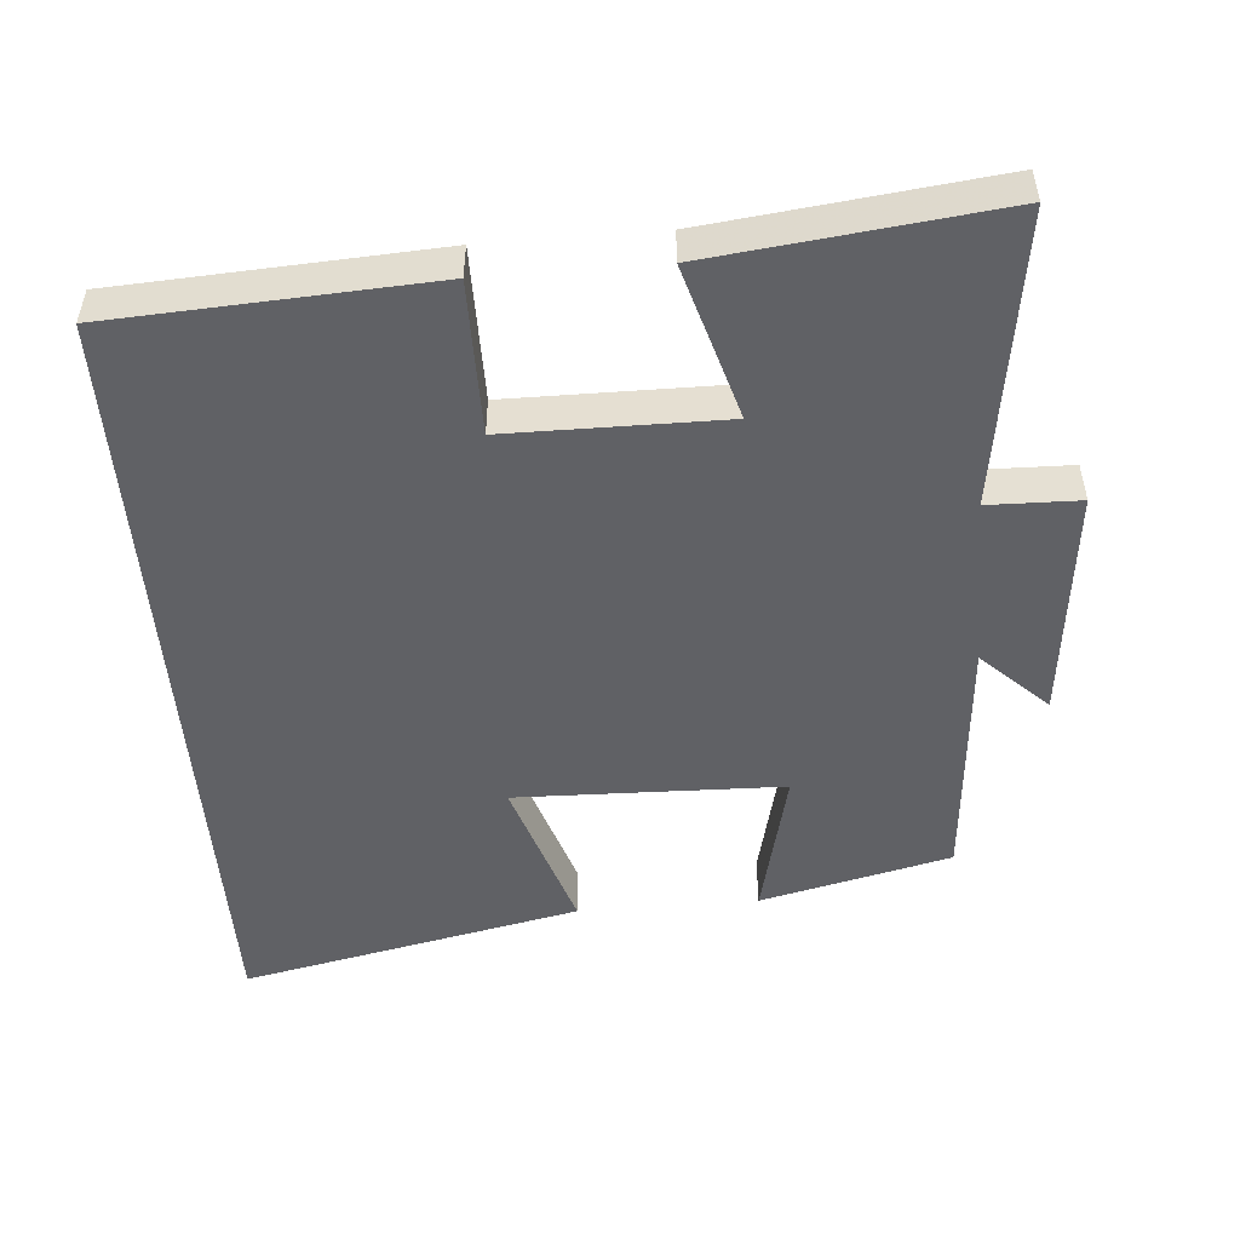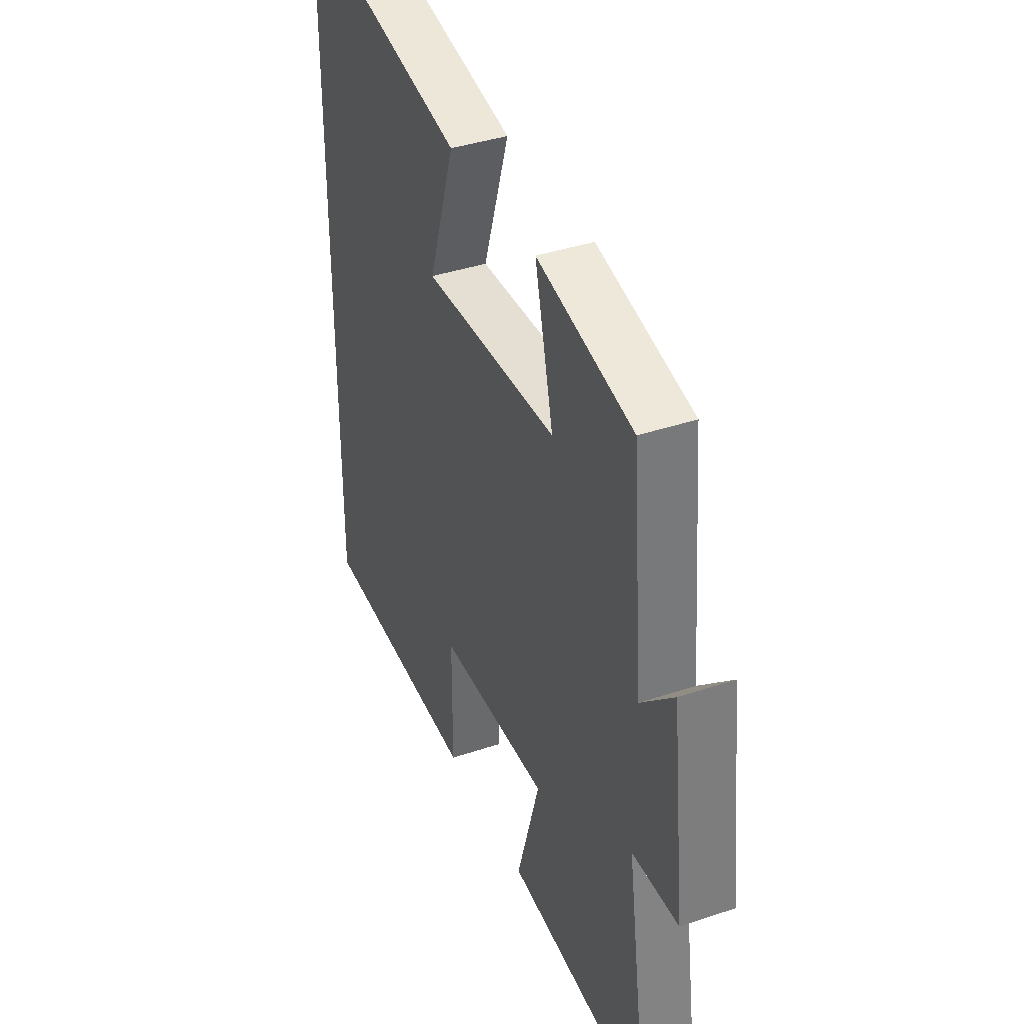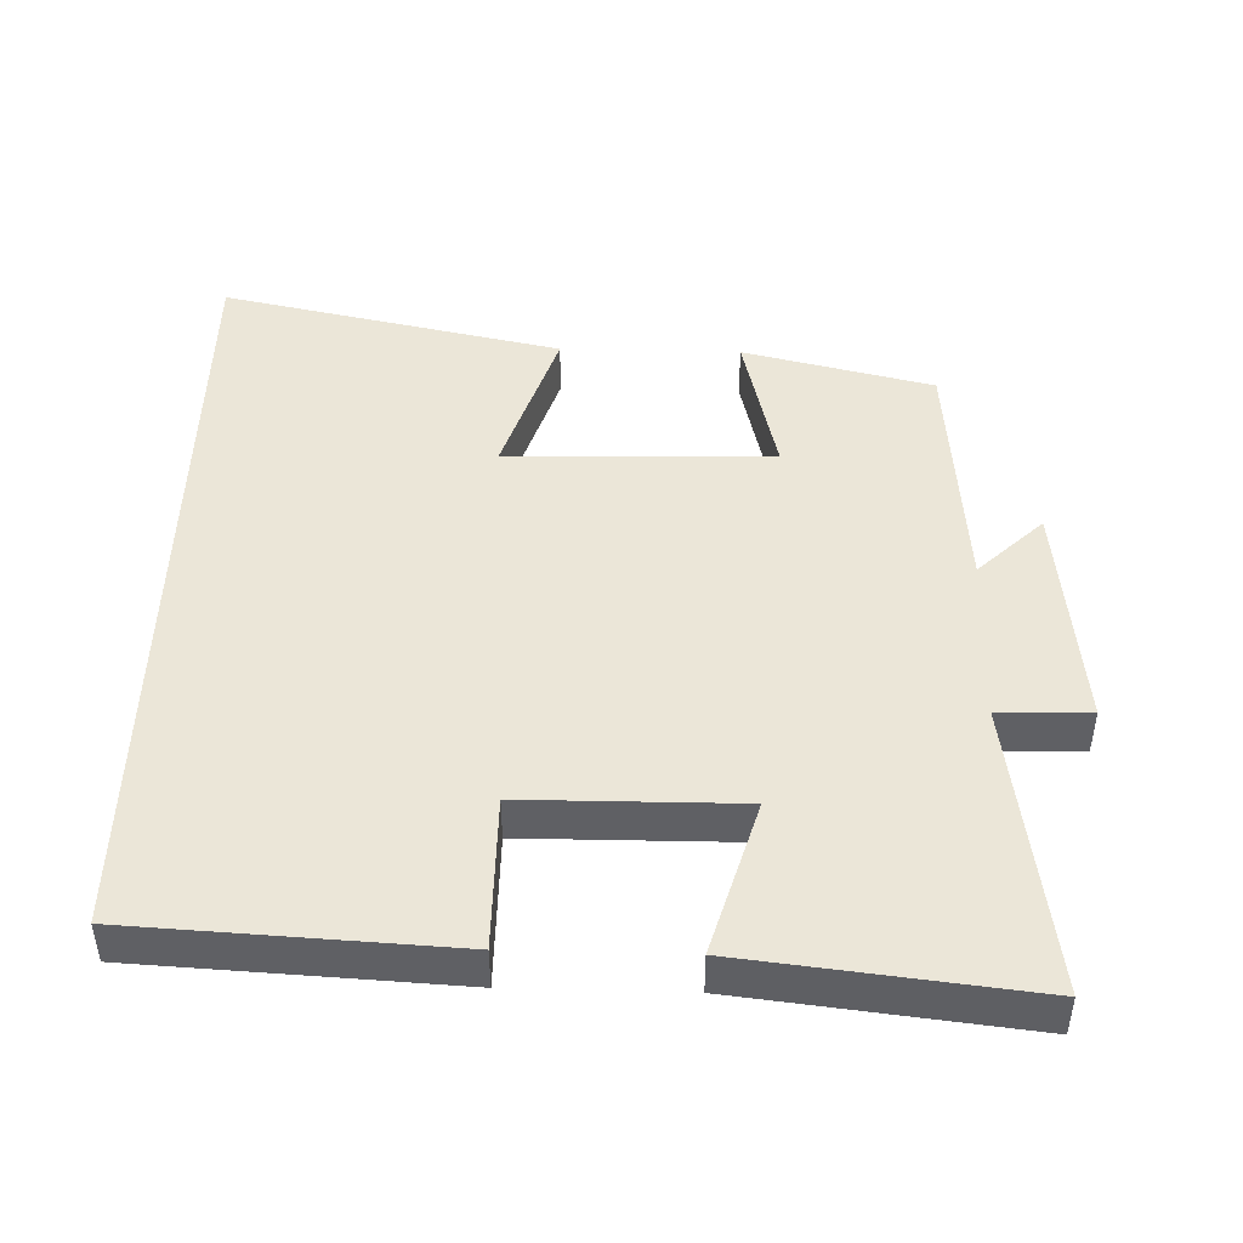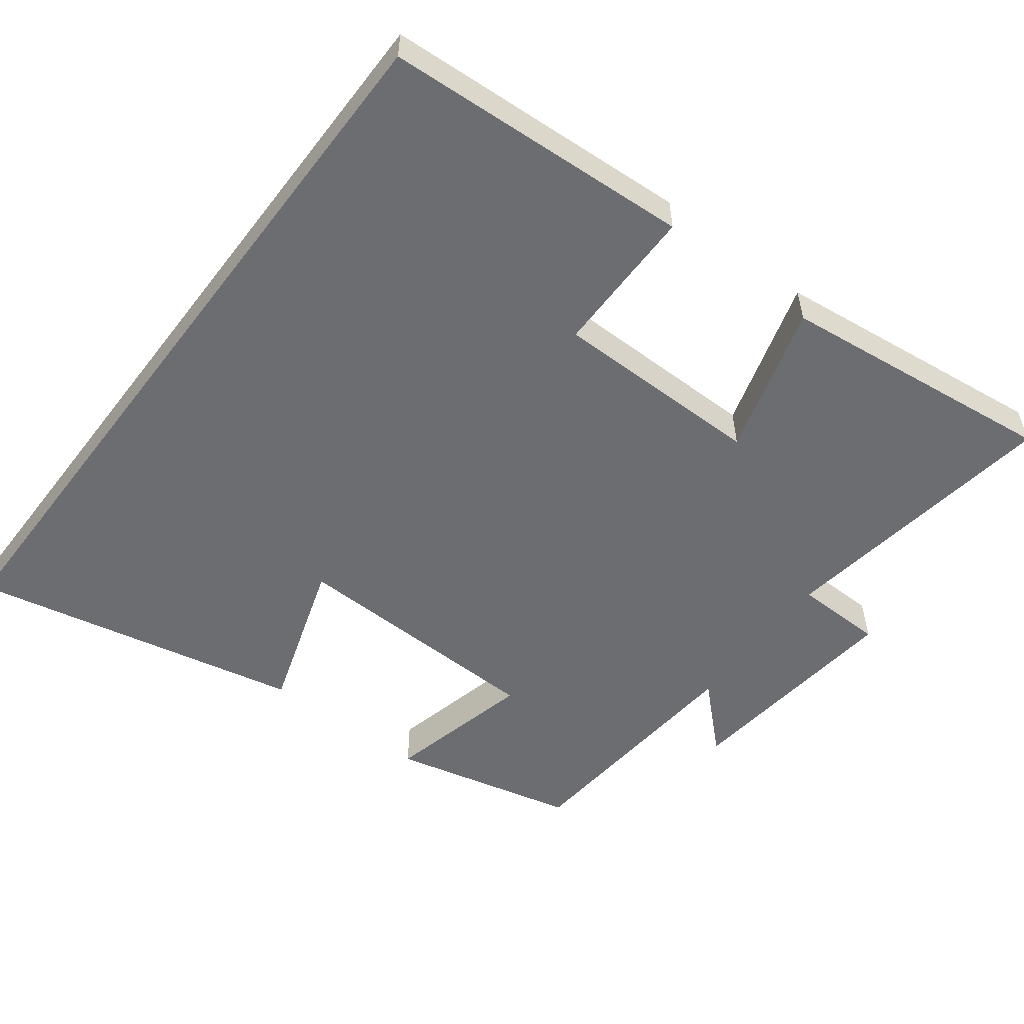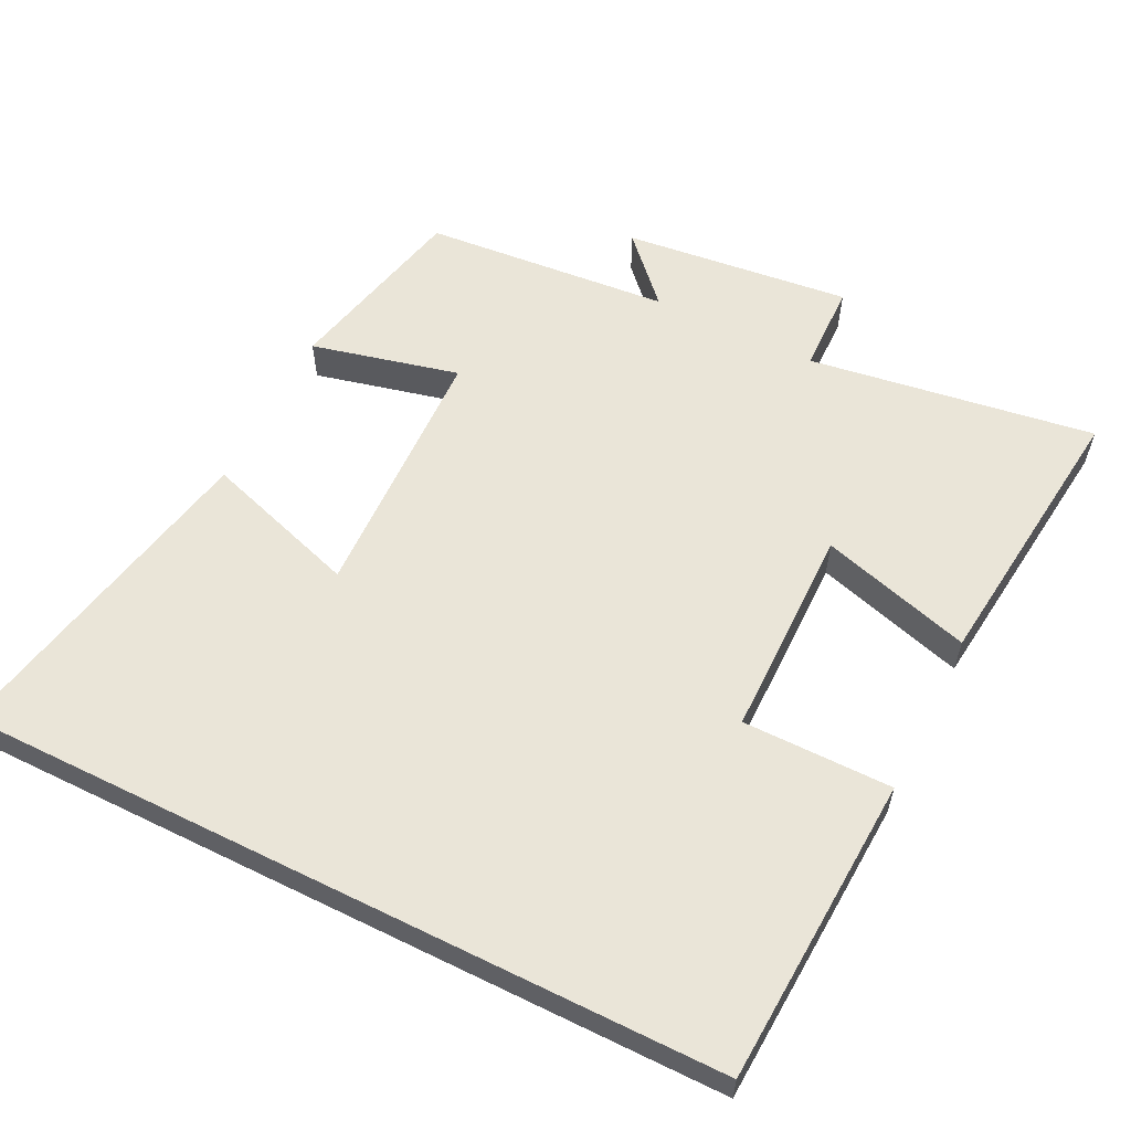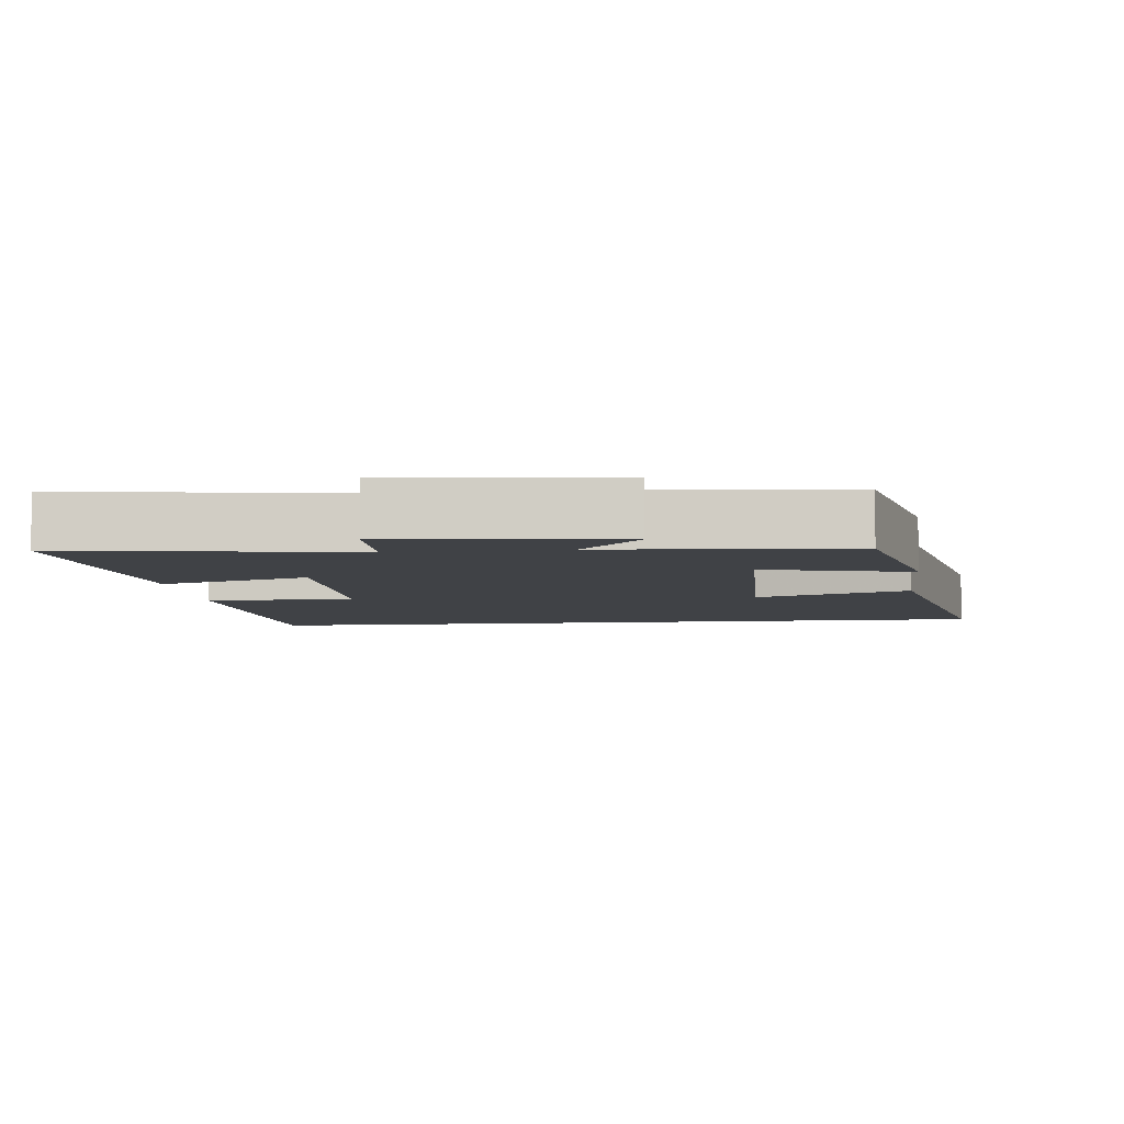
<metadata>
{"format":"obj","ext":"obj","renderer":"f3d","projection":"perspective","resolution":1024,"background":"white","views":[{"elev":-50.3,"azim":-175.3,"up":"+Y"},{"elev":38.8,"azim":-112.9,"up":"+Z"},{"elev":46.3,"azim":-178.4,"up":"+Y"},{"elev":-54.0,"azim":142.9,"up":"+Y"},{"elev":58.7,"azim":116.4,"up":"+Y"},{"elev":-6.4,"azim":-83.6,"up":"+Y"}]}
</metadata>
<code>
v -0.47 0.07 0.439
v -0.21 0.07 0.5
v -0.26 0.07 0.293
v 0.104 0.07 0.283
v 0.034 0.07 0.5
v 0.5 0.07 0.597
v 0.5 0.07 -0.477
v 0.066 0.07 -0.5
v 0.066 0.07 -0.29
v -0.23 0.07 -0.288
v -0.168 0.07 -0.5
v -0.56 0.07 -0.544
v -0.5 0.07 -0.142
v -0.625 0.07 -0.139
v -0.589 0.07 0.179
v -0.5 0.07 0.094
v -0.47 0 0.439
v -0.21 0 0.5
v -0.26 0 0.293
v 0.104 0 0.283
v 0.034 0 0.5
v 0.5 0 0.597
v 0.5 0 -0.477
v 0.066 0 -0.5
v 0.066 0 -0.29
v -0.23 0 -0.288
v -0.168 0 -0.5
v -0.56 0 -0.544
v -0.5 0 -0.142
v -0.625 0 -0.139
v -0.589 0 0.179
v -0.5 0 0.094
f 13 14 15 16
f 13 16 1 2
f 10 11 12 13
f 9 10 13
f 6 7 8 9
f 4 5 6
f 4 6 9
f 3 4 9 13
f 2 3 13
f 32 31 30 29
f 18 17 32 29
f 29 28 27 26
f 29 26 25
f 25 24 23 22
f 22 21 20
f 25 22 20
f 29 25 20 19
f 29 19 18
f 1 17 18 2
f 2 18 19 3
f 3 19 20 4
f 4 20 21 5
f 5 21 22 6
f 6 22 23 7
f 7 23 24 8
f 8 24 25 9
f 9 25 26 10
f 10 26 27 11
f 11 27 28 12
f 12 28 29 13
f 13 29 30 14
f 14 30 31 15
f 15 31 32 16
f 16 32 17 1

</code>
